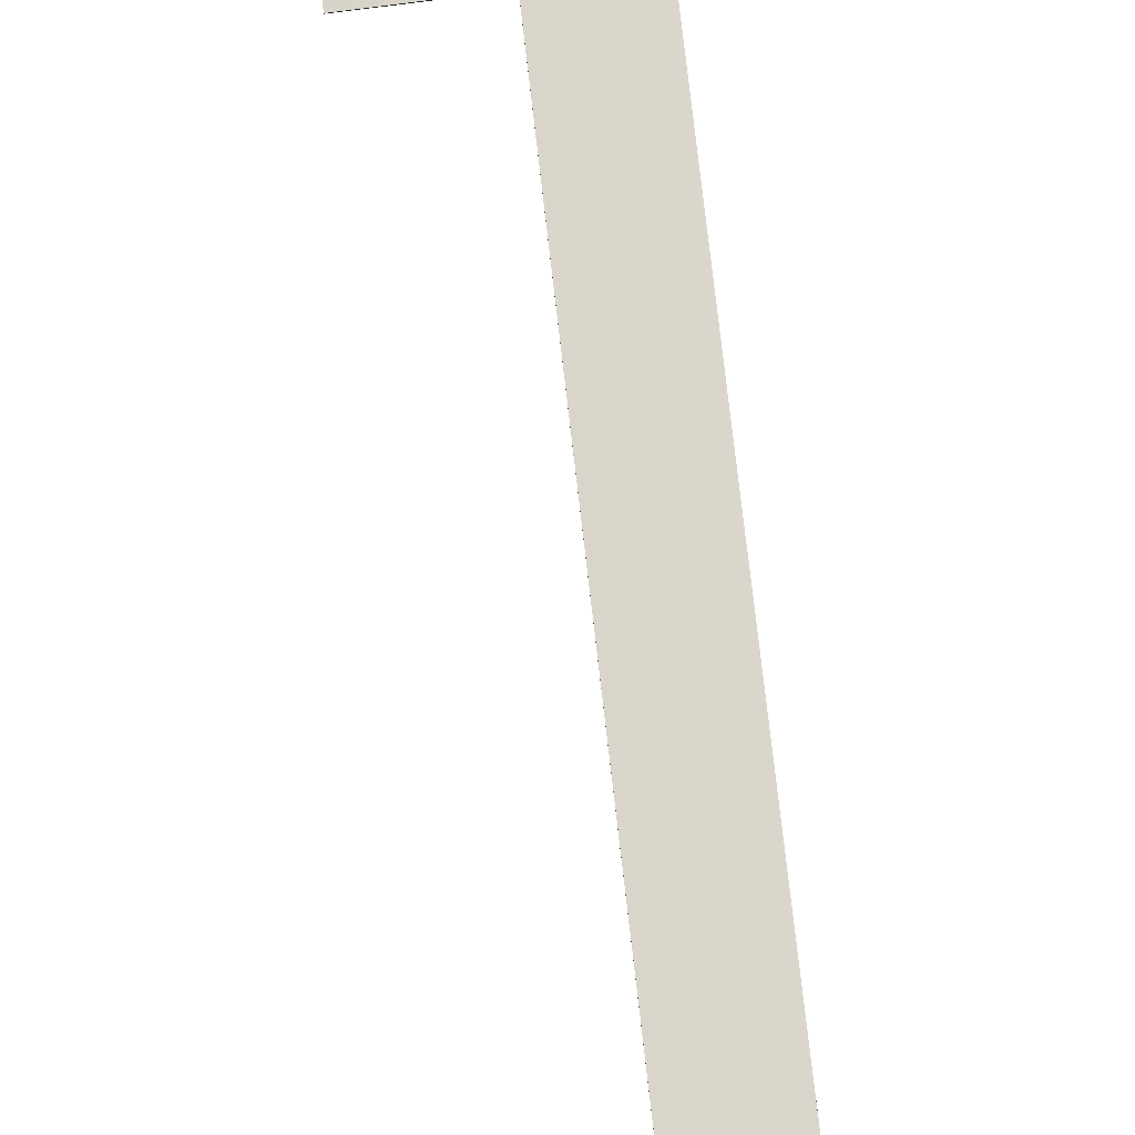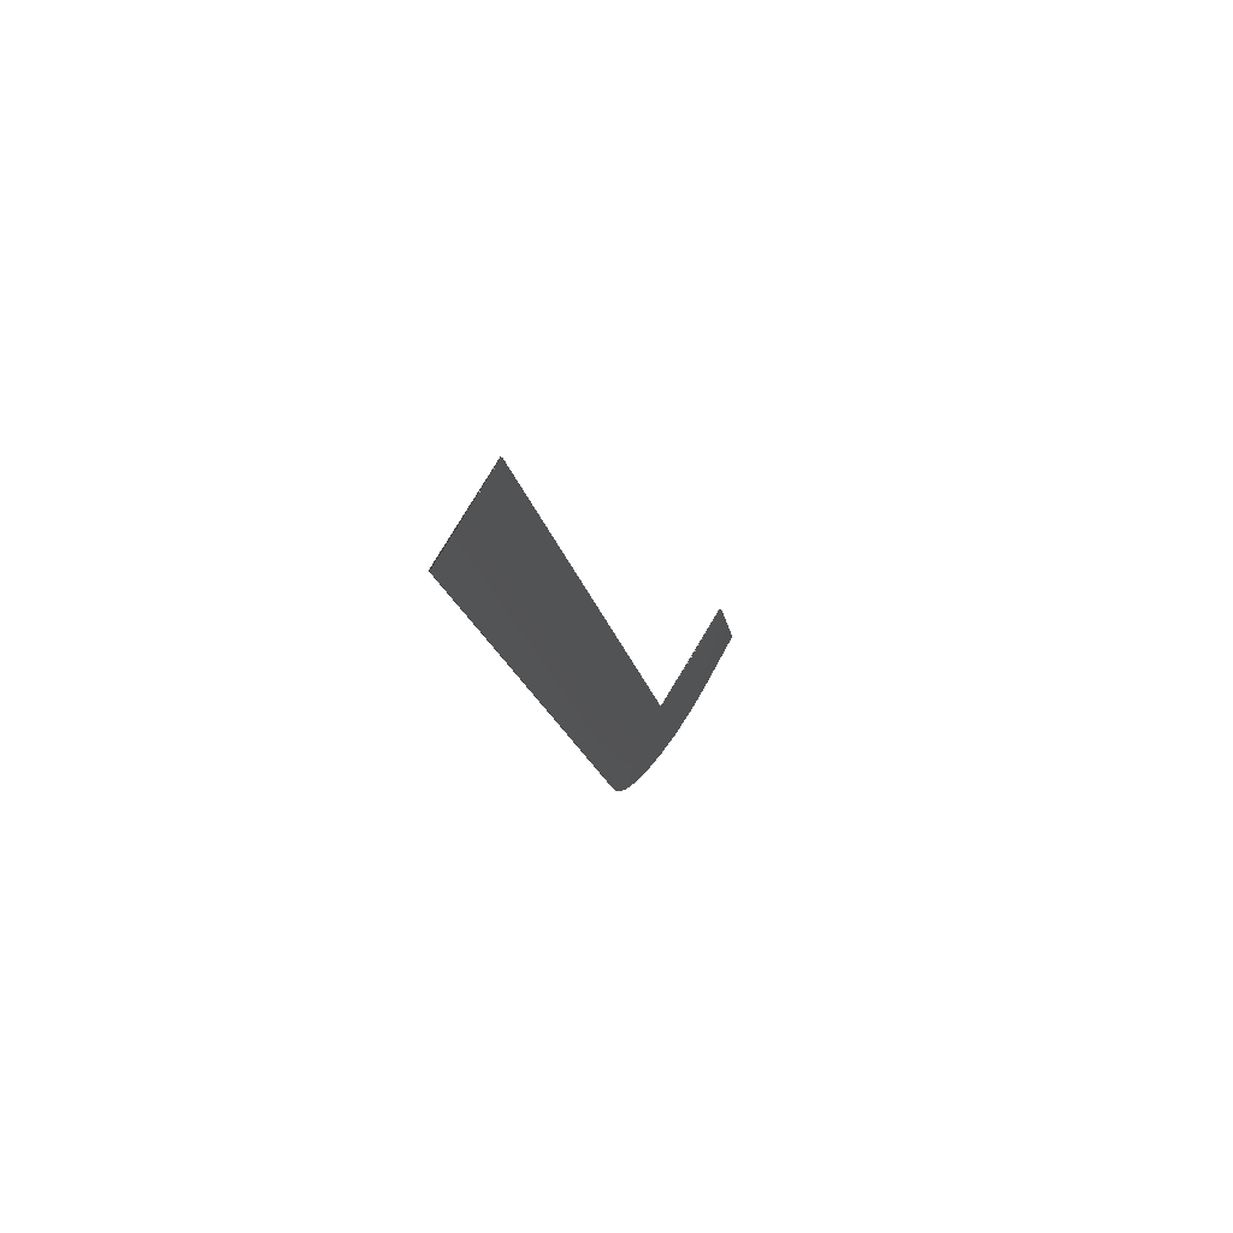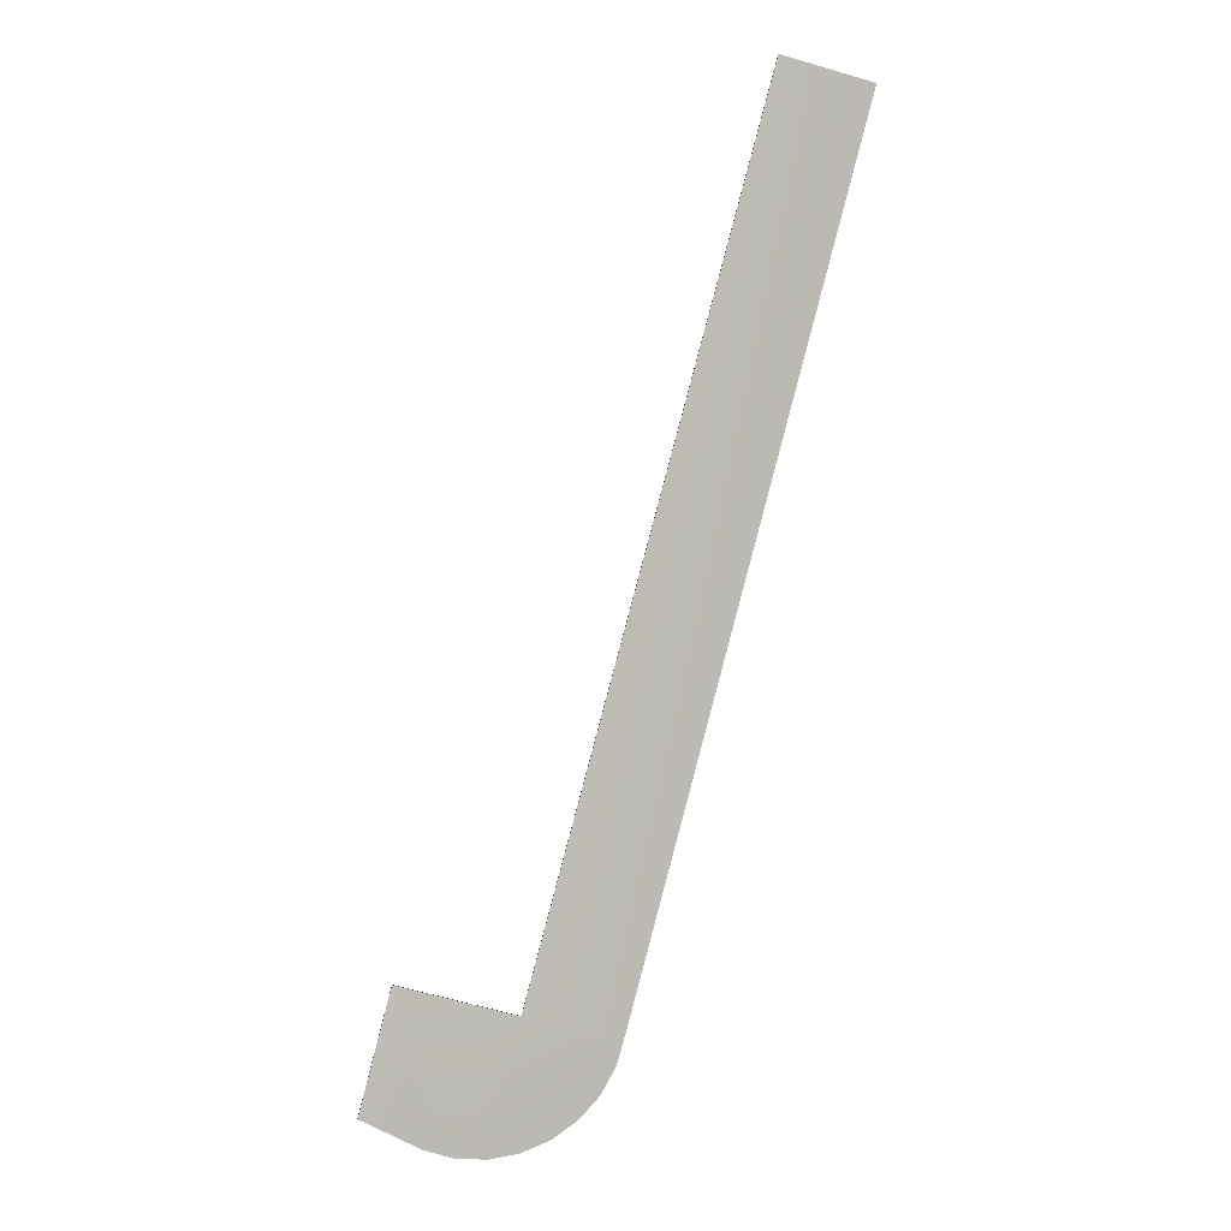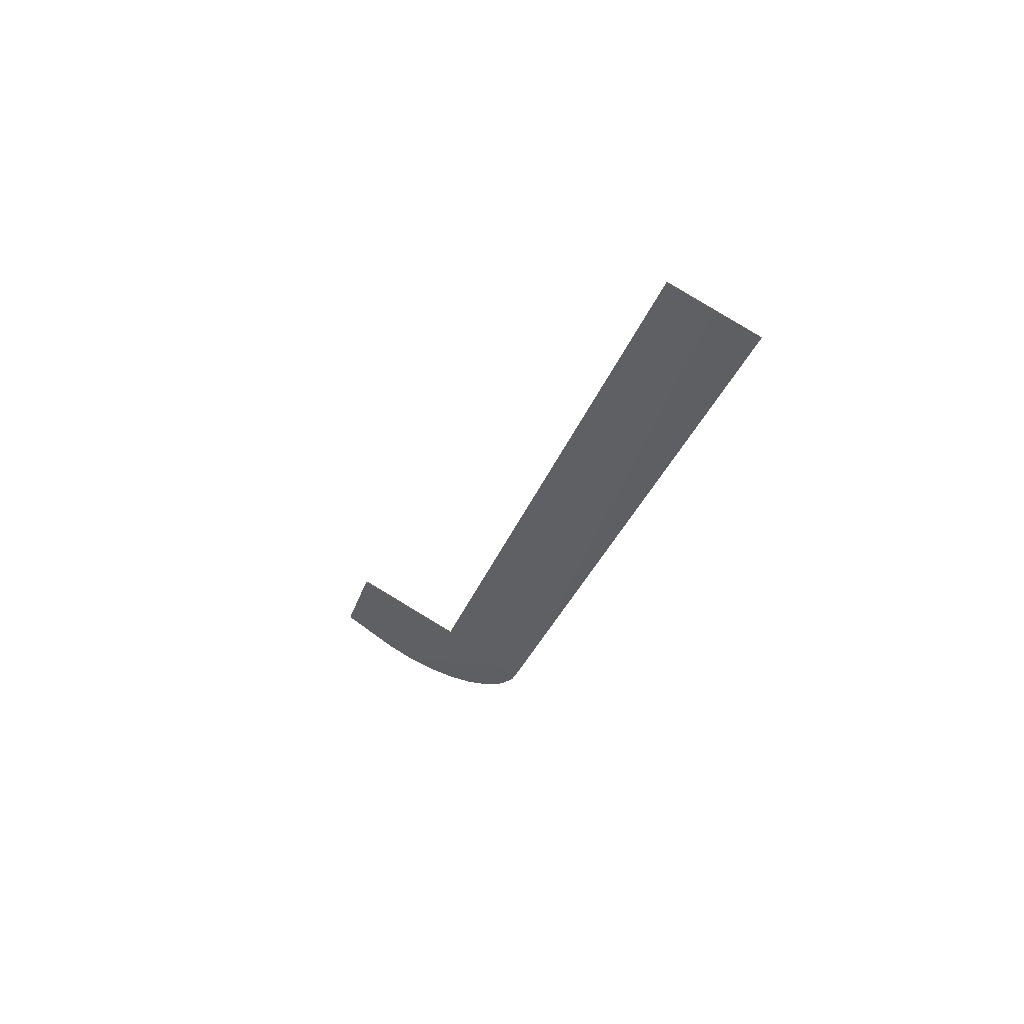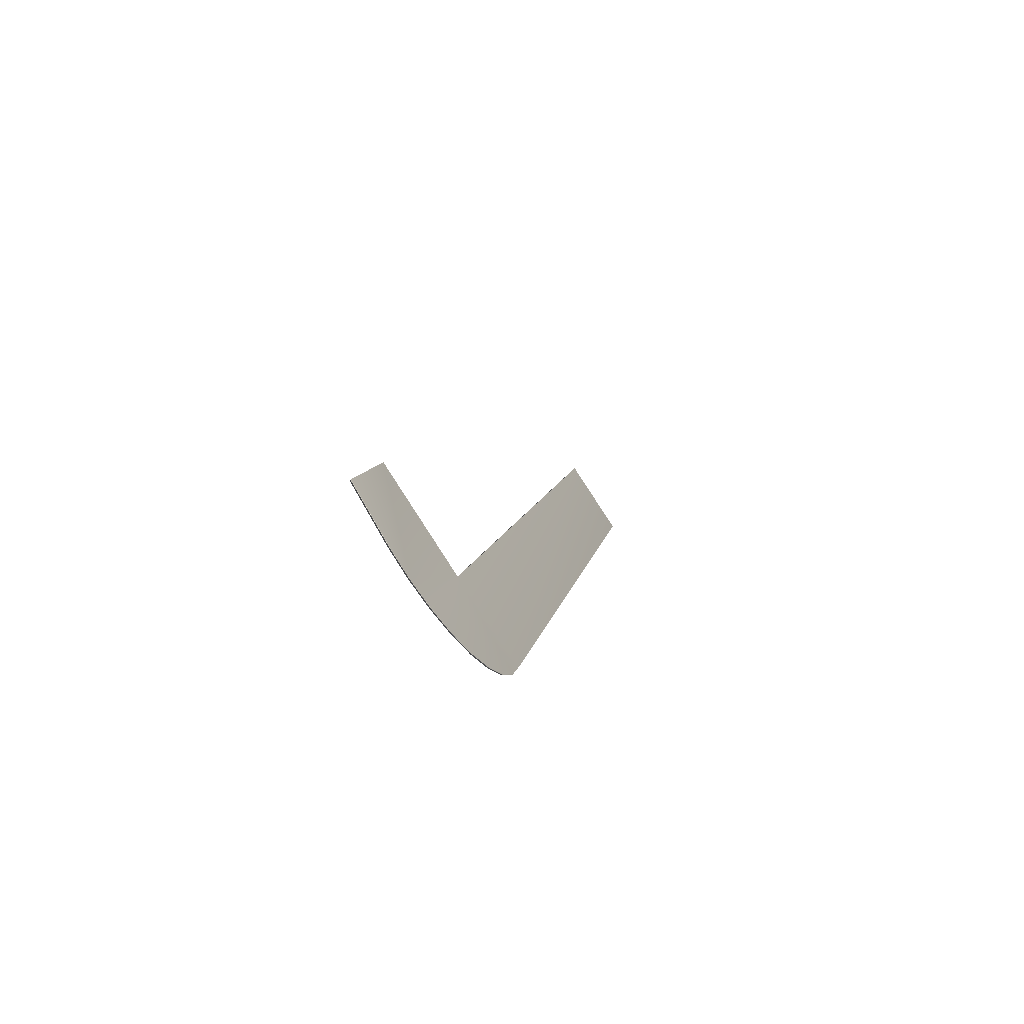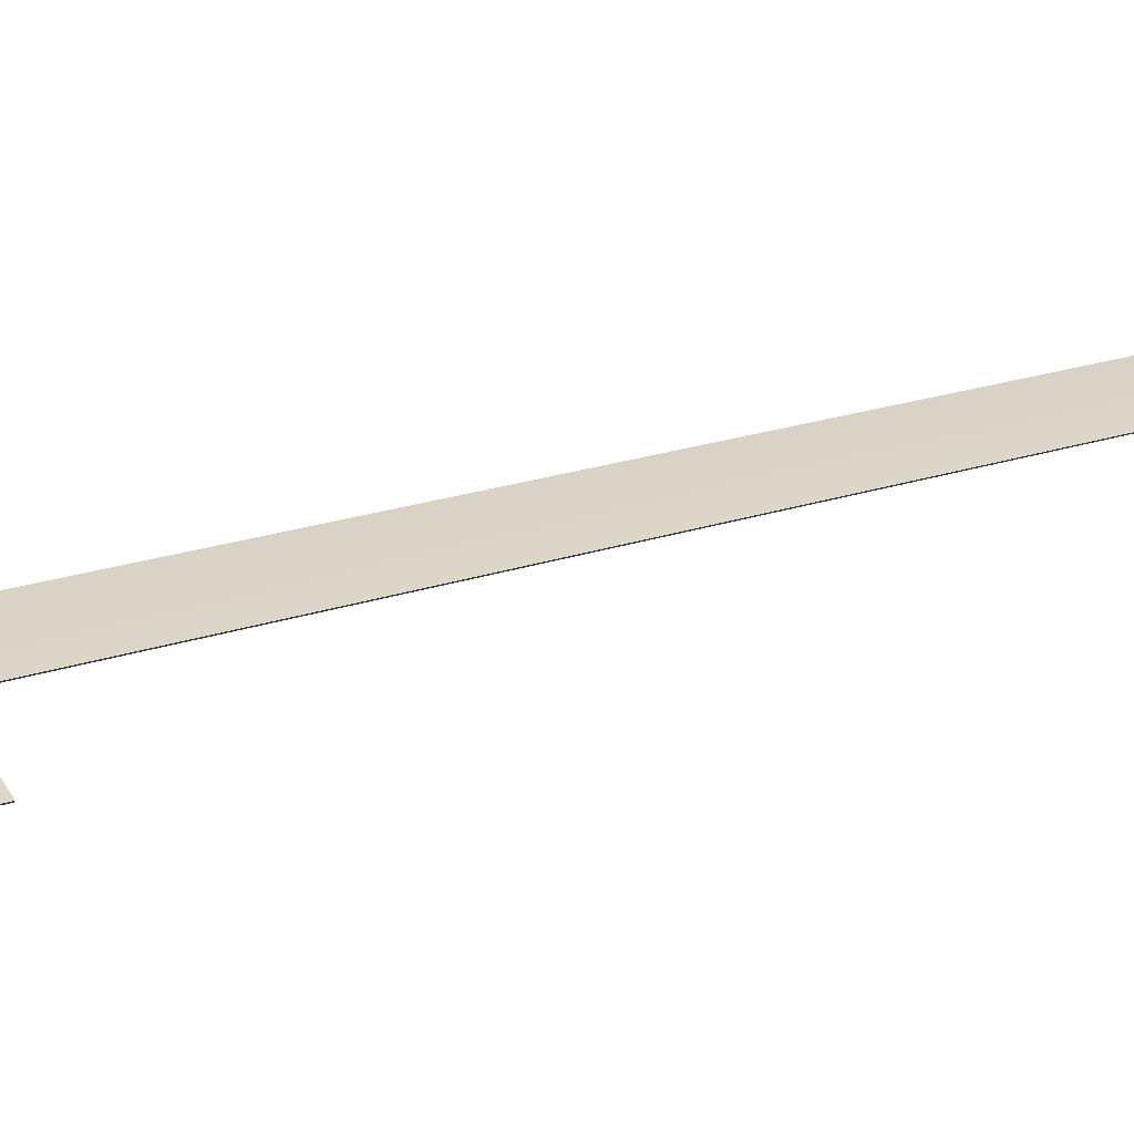
<metadata>
{"format":"obj","ext":"obj","renderer":"f3d","projection":"perspective","resolution":1024,"background":"white","views":[{"elev":74.2,"azim":8.7,"up":"+Y"},{"elev":63.8,"azim":122.6,"up":"+Z"},{"elev":6.3,"azim":-9.5,"up":"+Z"},{"elev":59.7,"azim":26.9,"up":"+Z"},{"elev":-69.9,"azim":-55.4,"up":"+Z"},{"elev":29.4,"azim":-99.1,"up":"+Y"}]}
</metadata>
<code>
v -69.96 20.36 -91.89
v -69.96 20.29 -91.89
v -71.7 20.36 -90.94
v -71.7 20.29 -90.94
v -70.74 20.36 -87.3
v -70.74 20.29 -87.3
v -67.26 20.36 -88.32
v -67.26 20.29 -88.32
v -60.32 20.36 -62.67
v -60.32 20.29 -62.67
v -57.65 20.29 -63.37
v -64.41 20.29 -88.97
v -64.66 20.29 -89.84
v -65.1 20.29 -90.63
v -65.71 20.29 -91.3
v -66.46 20.29 -91.81
v -67.3 20.29 -92.13
v -68.2 20.29 -92.26
v -69.1 20.29 -92.17
v -57.65 20.36 -63.37
v -69.1 20.36 -92.17
v -68.2 20.36 -92.26
v -67.3 20.36 -92.13
v -66.46 20.36 -91.81
v -65.71 20.36 -91.3
v -65.1 20.36 -90.63
v -64.66 20.36 -89.84
v -64.41 20.36 -88.97
f 1 2 3
f 3 2 4
f 3 4 5
f 5 4 6
f 5 6 7
f 7 6 8
f 7 8 9
f 9 8 10
f 11 10 12
f 12 10 8
f 12 8 13
f 13 8 14
f 14 8 15
f 15 8 16
f 16 8 17
f 17 8 18
f 18 8 19
f 19 8 6
f 19 6 2
f 2 6 4
f 9 10 20
f 20 10 11
f 2 1 19
f 19 1 21
f 19 21 18
f 18 21 22
f 18 22 17
f 17 22 23
f 17 23 16
f 16 23 24
f 16 24 15
f 15 24 25
f 15 25 14
f 14 25 26
f 14 26 13
f 13 26 27
f 13 27 12
f 12 27 28
f 27 7 28
f 28 7 9
f 28 9 20
f 27 26 7
f 7 26 25
f 7 25 24
f 24 23 7
f 7 23 22
f 7 22 21
f 7 21 5
f 5 21 1
f 5 1 3
f 20 11 28
f 28 11 12

</code>
